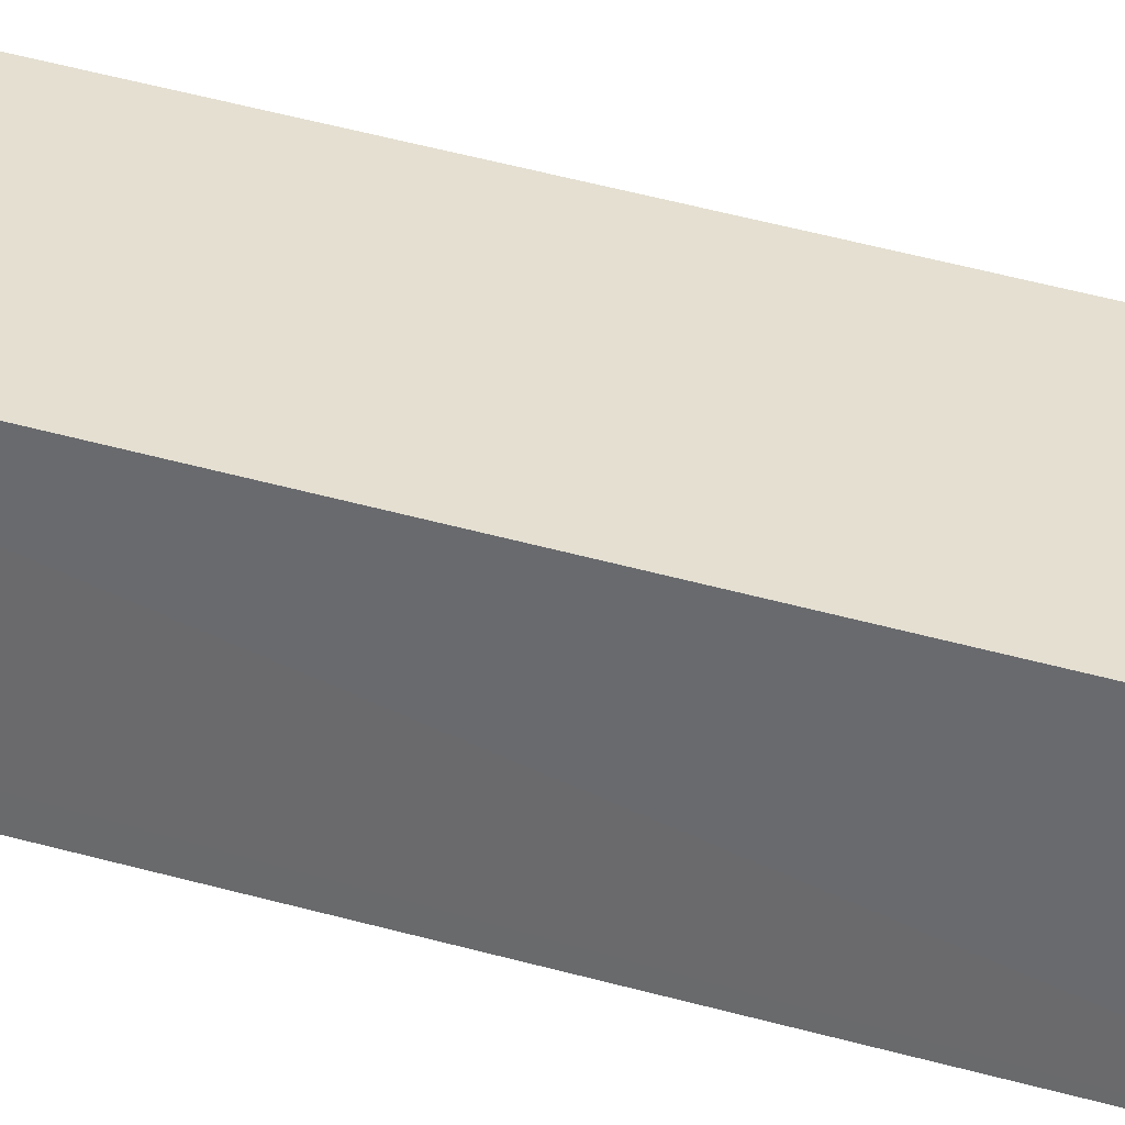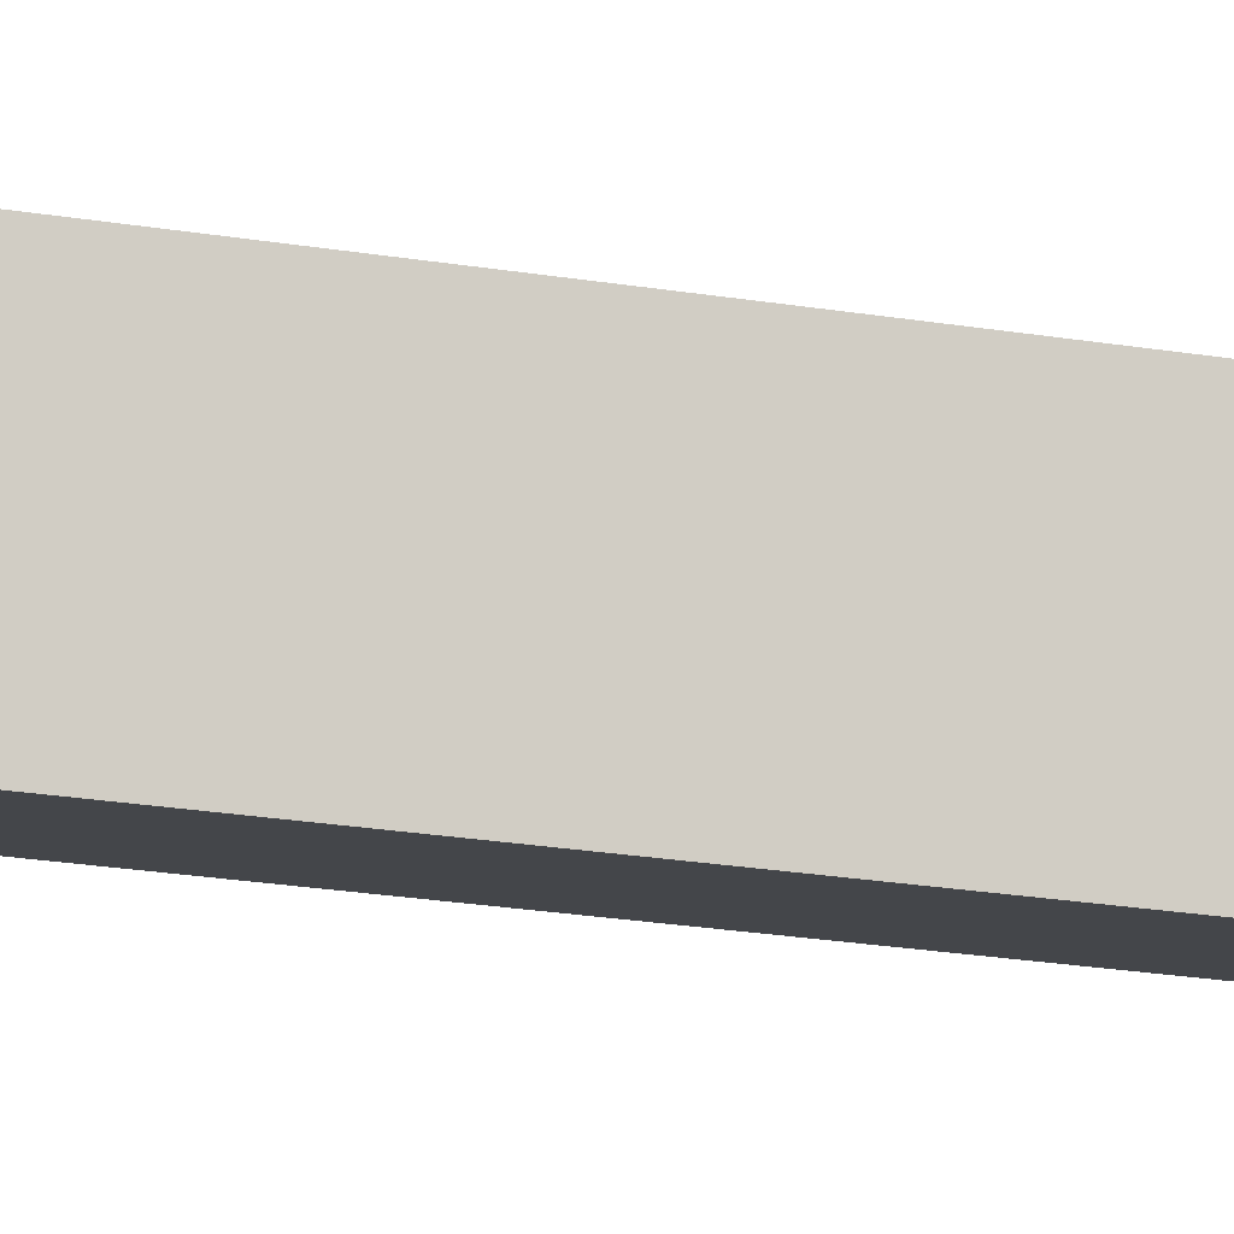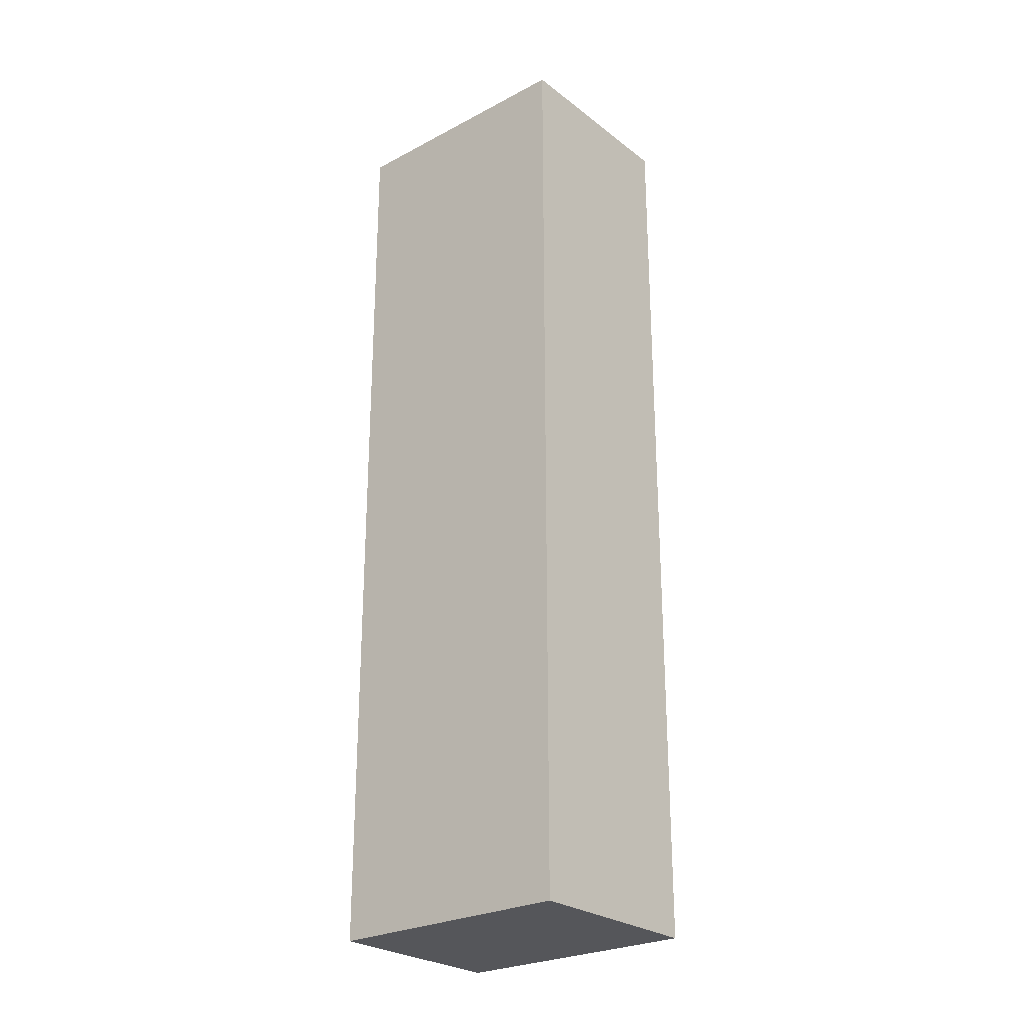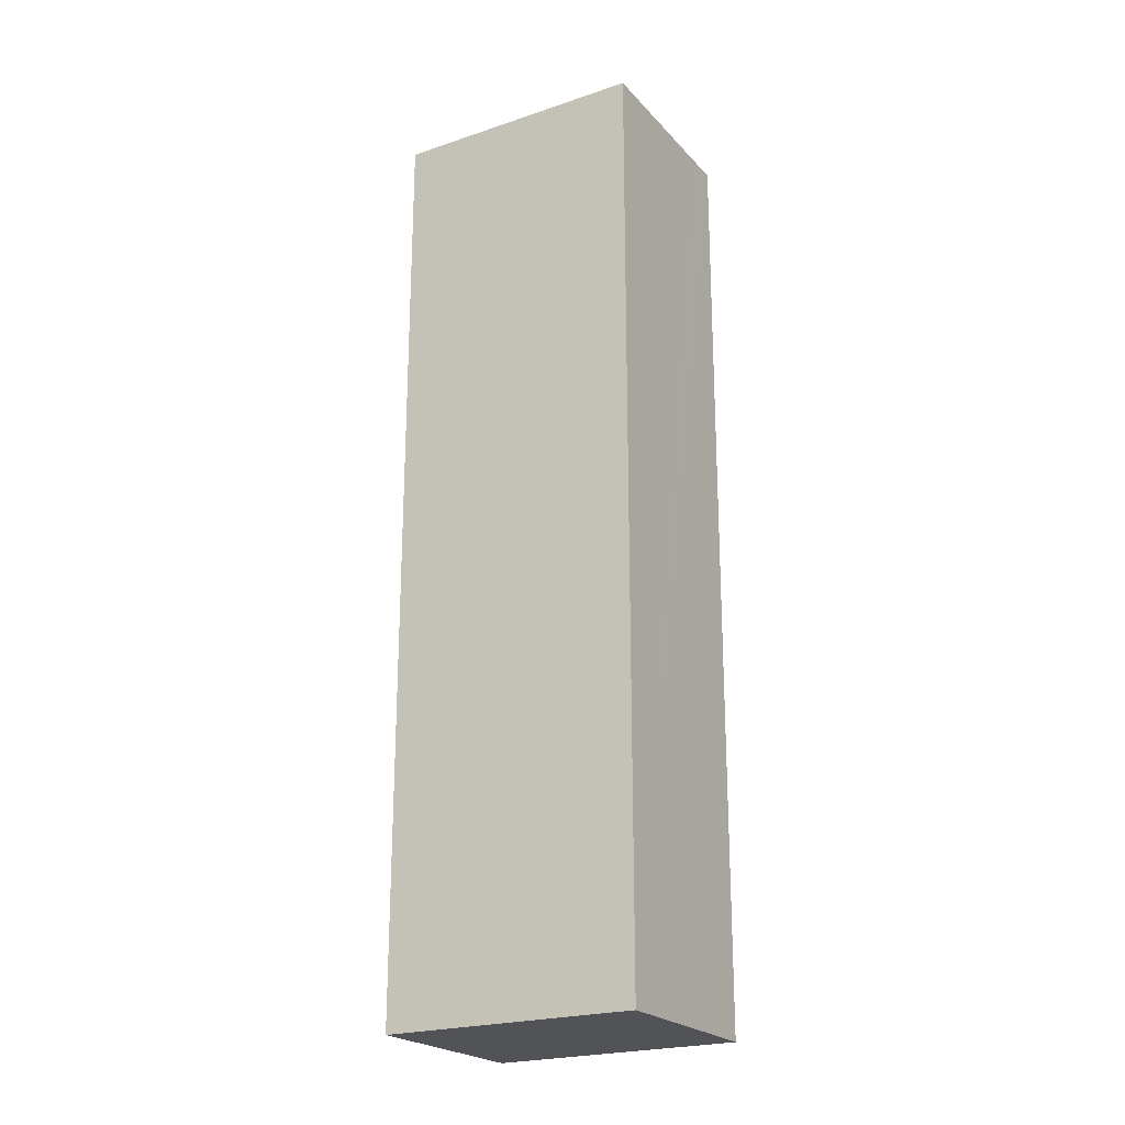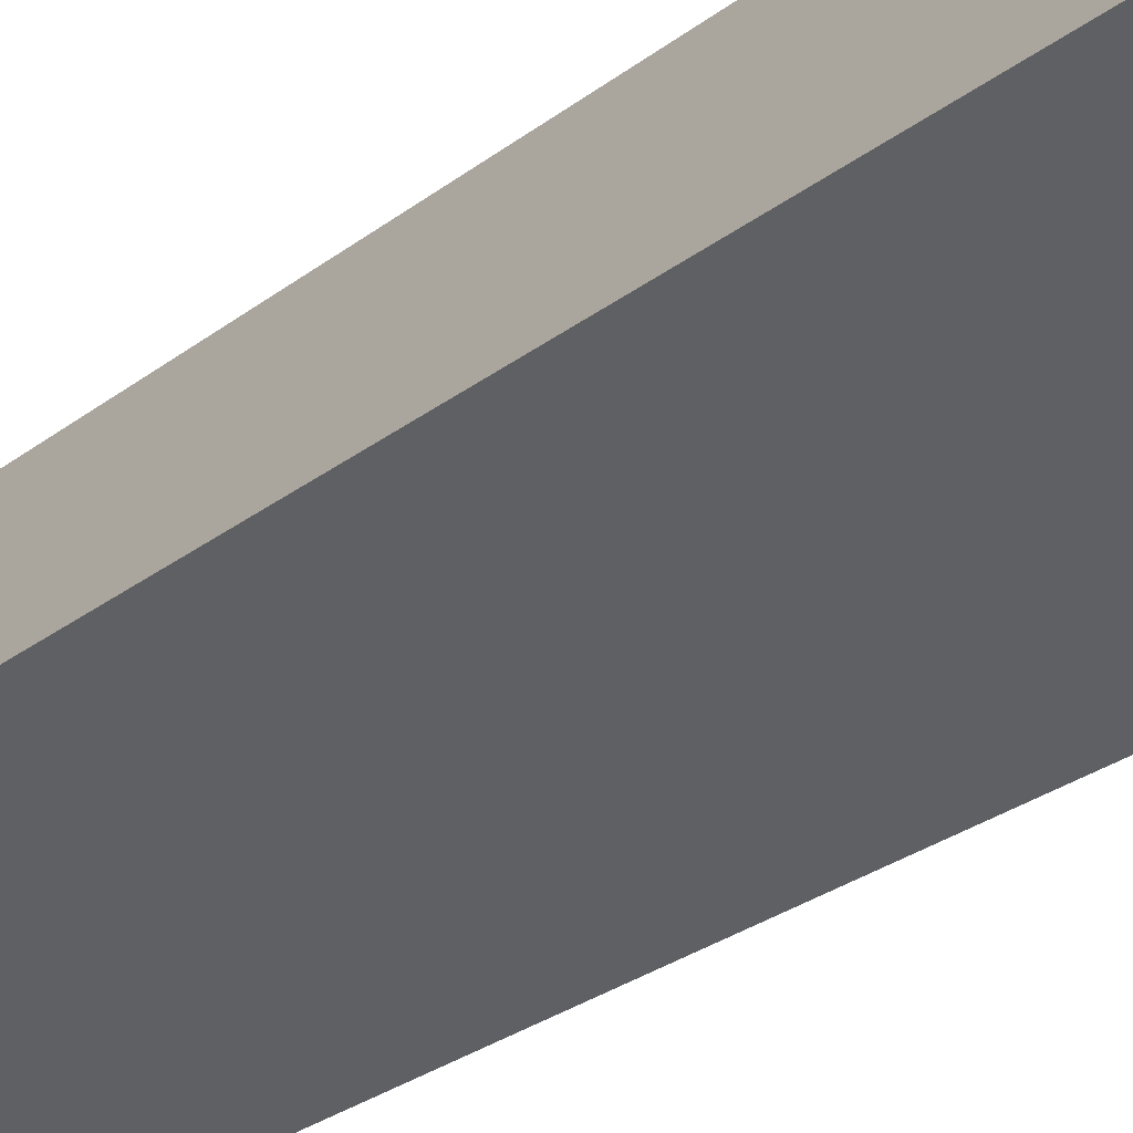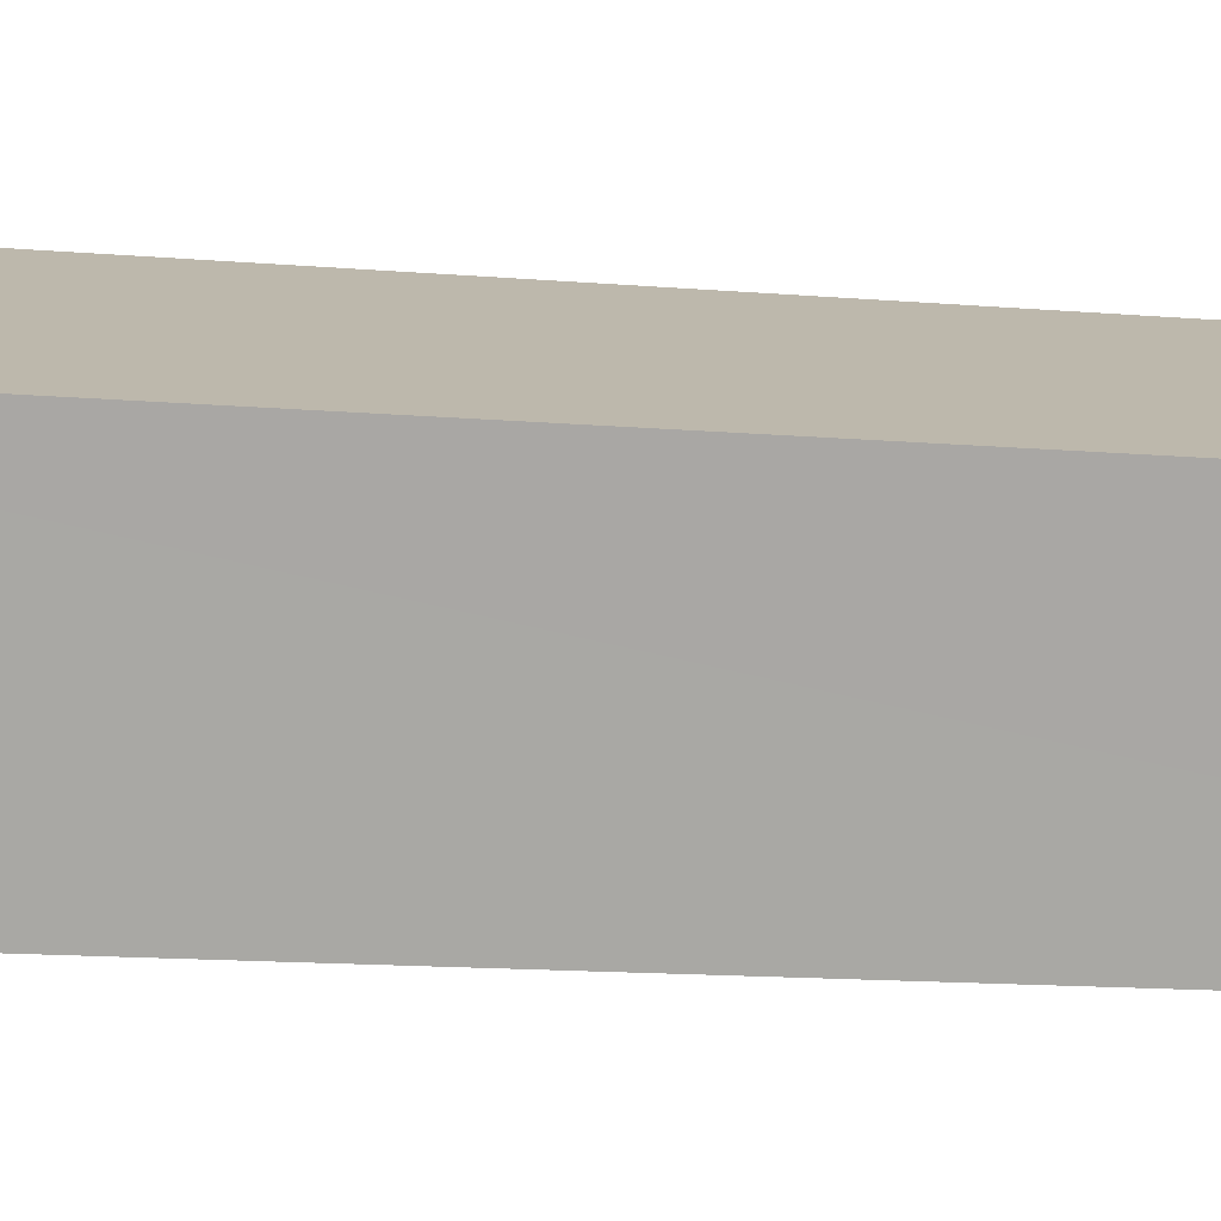
<metadata>
{"format":"obj","ext":"obj","renderer":"f3d","projection":"perspective","resolution":1024,"background":"white","views":[{"elev":61.1,"azim":-75.1,"up":"+Z"},{"elev":-33.1,"azim":78.5,"up":"+Z"},{"elev":-26.0,"azim":-114.4,"up":"+Y"},{"elev":-22.5,"azim":56.2,"up":"+Y"},{"elev":-27.8,"azim":-40.7,"up":"+Z"},{"elev":-11.4,"azim":77.0,"up":"+Z"}]}
</metadata>
<code>
v  2.47 7.355 0.51
v  0.105 7.355 0.219
v  0.67 7.355 1.39
v  0 7.355 4.504e-16
v  1.909 7.355 -0.636
v  1.8 7.355 -0.86
v  0 0 0
v  0.67 -8.511e-17 1.39
v  0.105 -1.341e-17 0.219
v  2.47 -3.123e-17 0.51
v  1.8 5.266e-17 -0.86
v  1.909 3.894e-17 -0.636
g defaultobject
f 1 2 3
f 2 1 4
f 4 1 5
f 4 5 6
f 7 2 4
f 2 7 3
f 3 7 8
f 8 7 9
f 8 1 3
f 1 8 10
f 10 5 1
f 5 10 6
f 6 10 11
f 11 10 12
f 11 4 6
f 4 11 7
f 9 10 8
f 10 9 7
f 10 7 12
f 12 7 11

</code>
